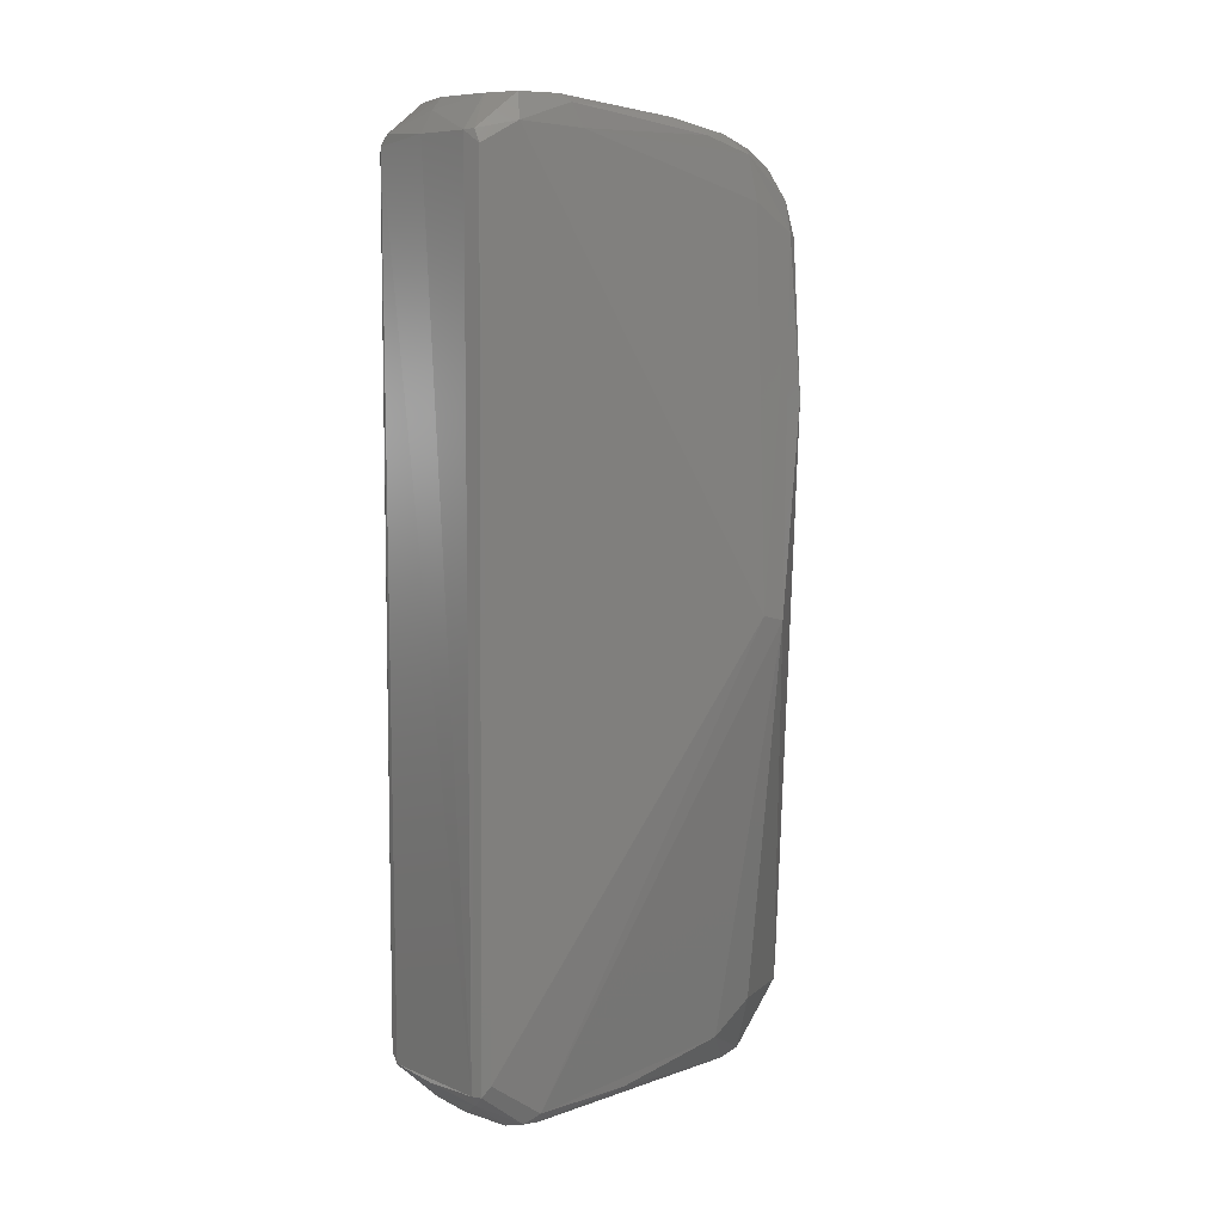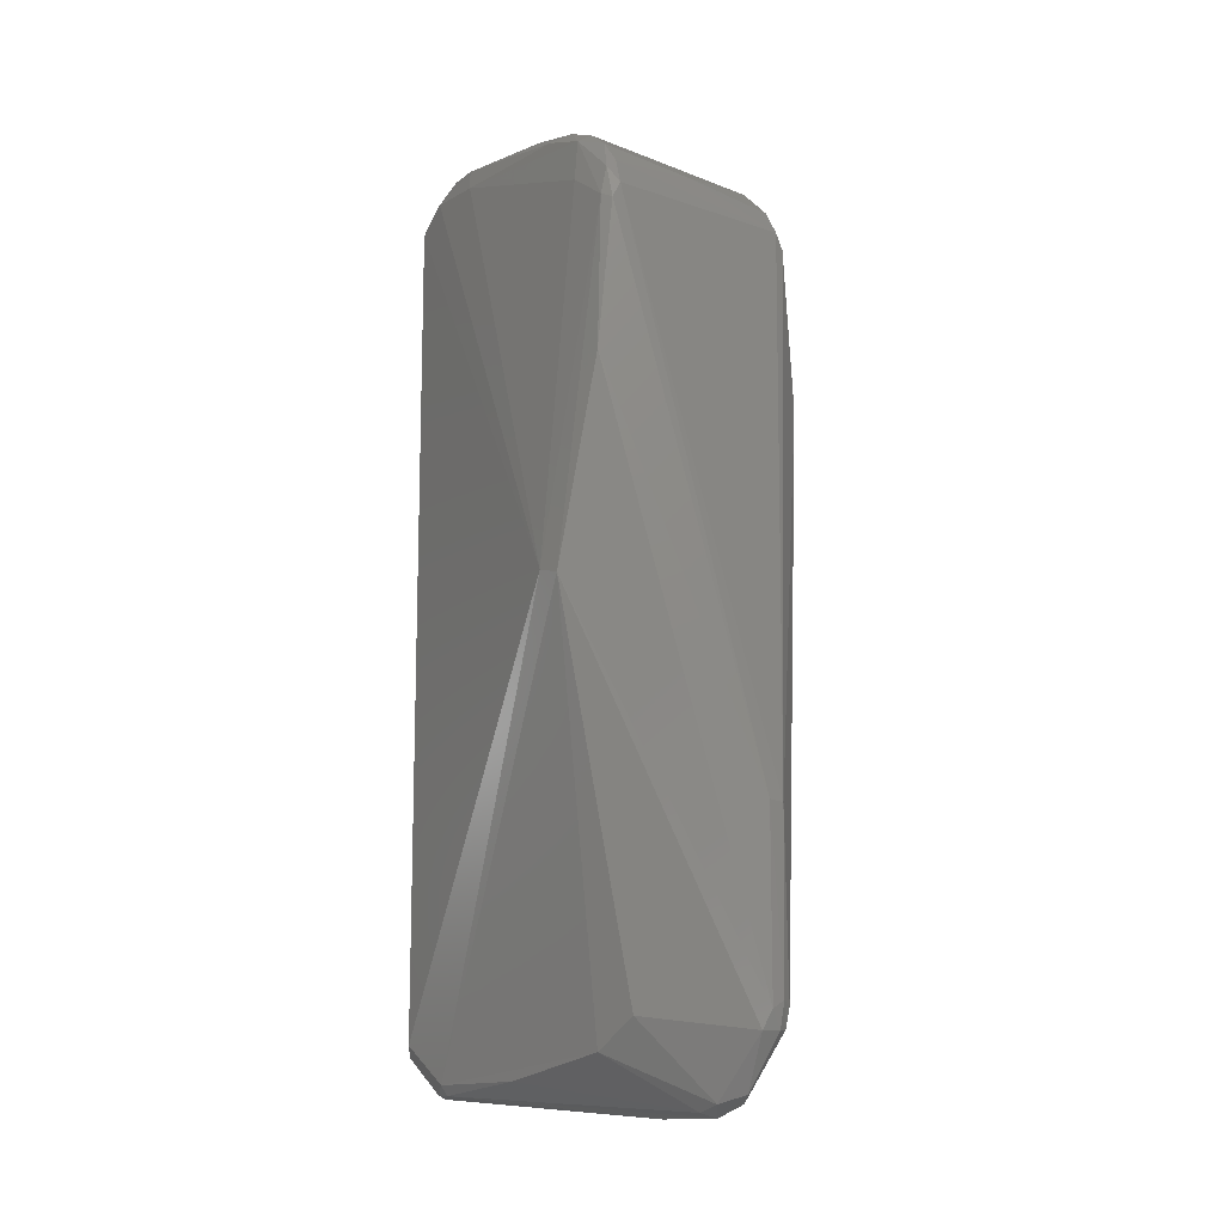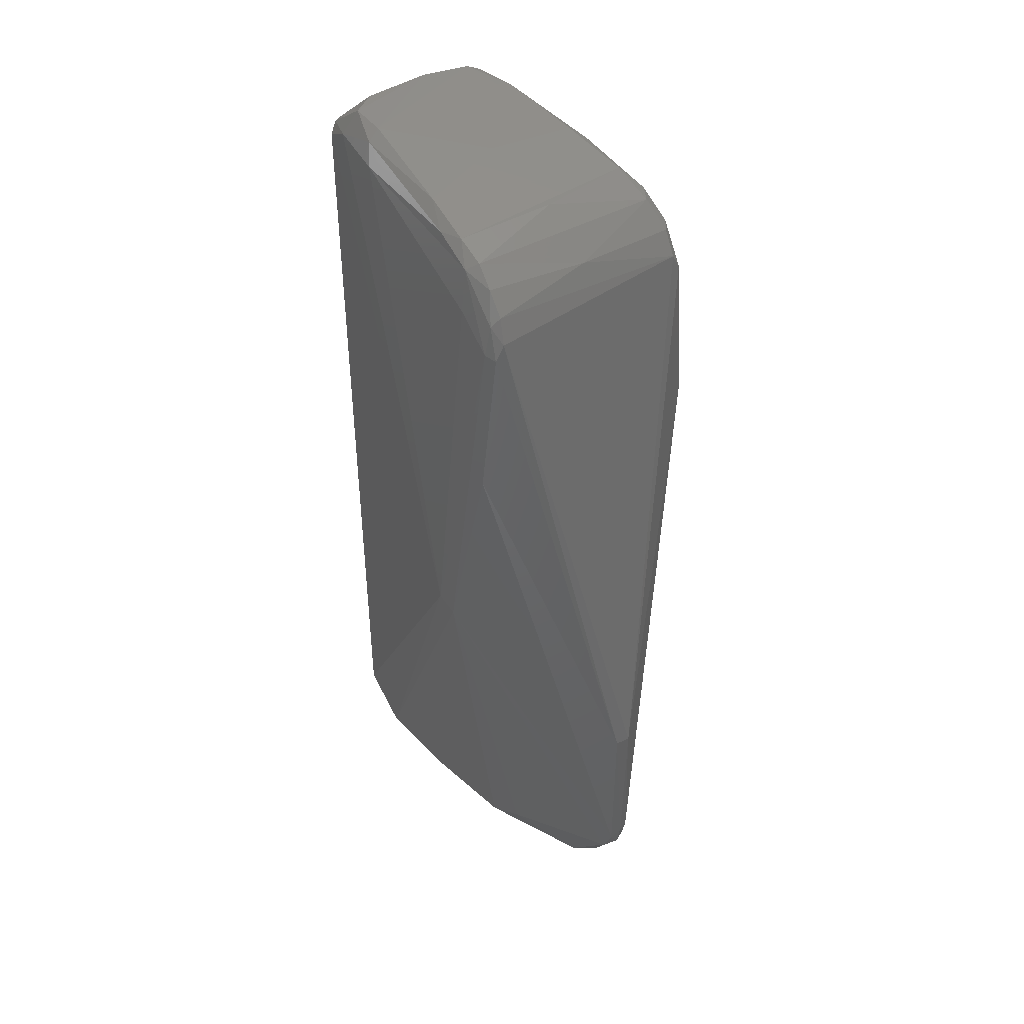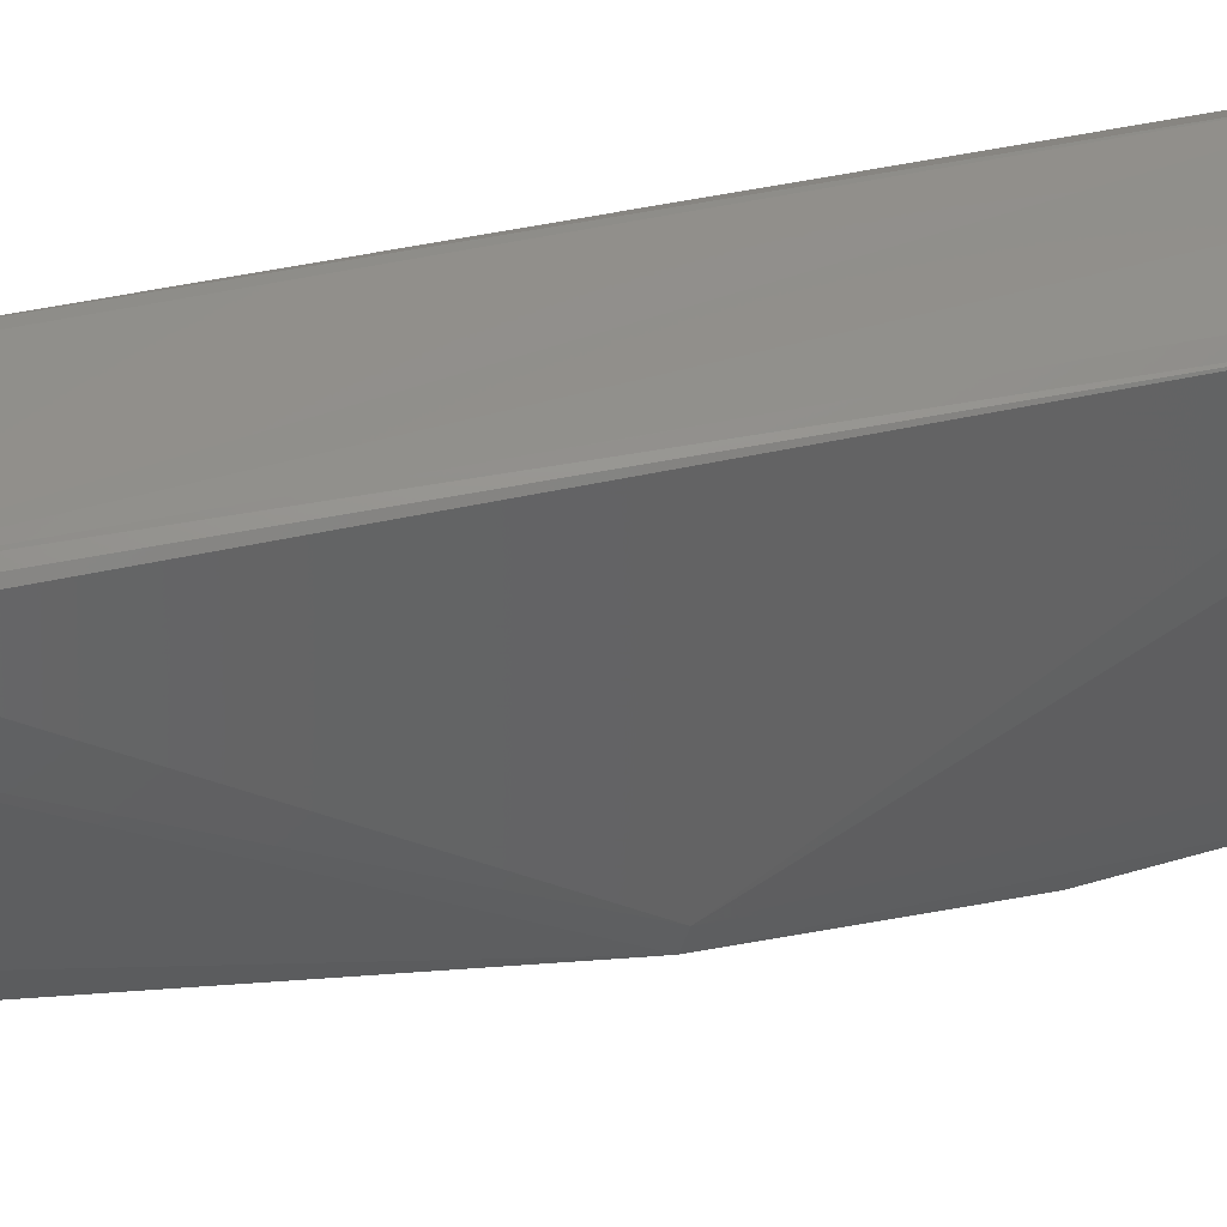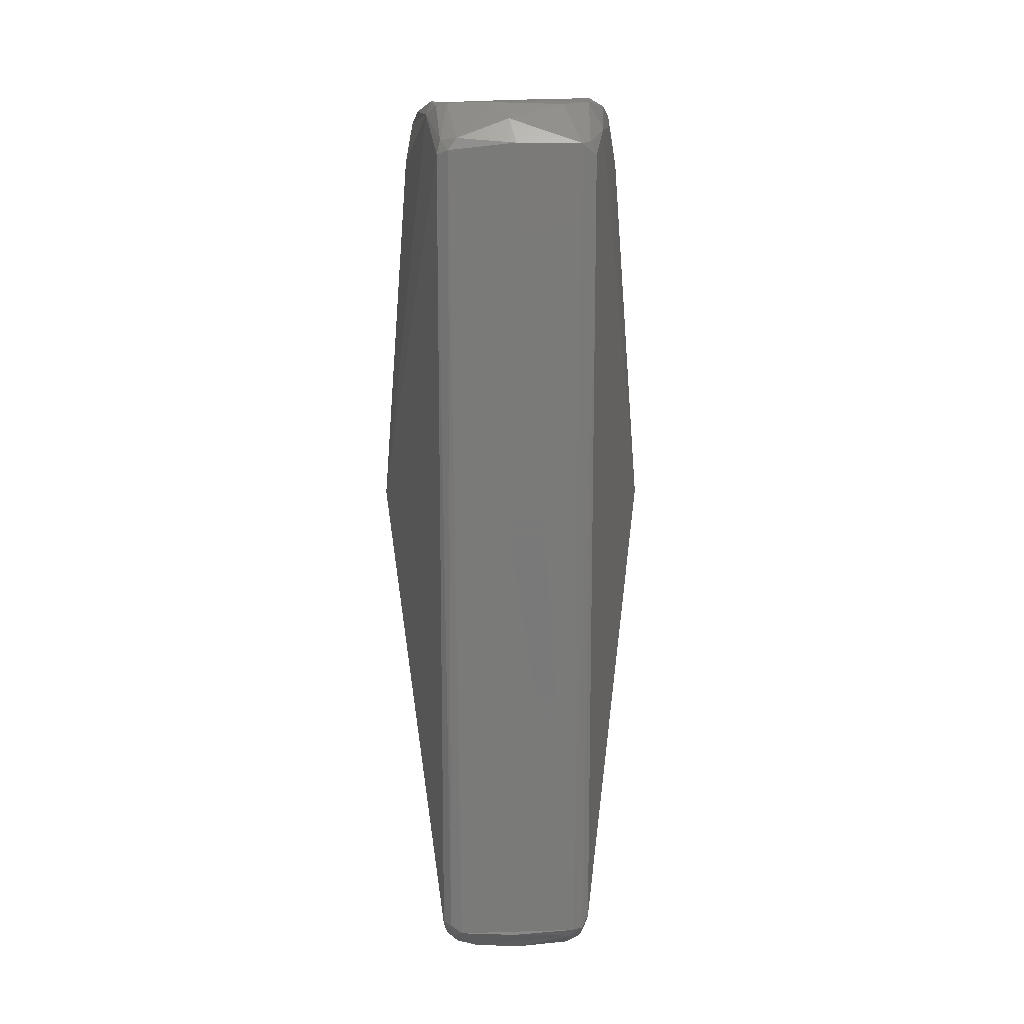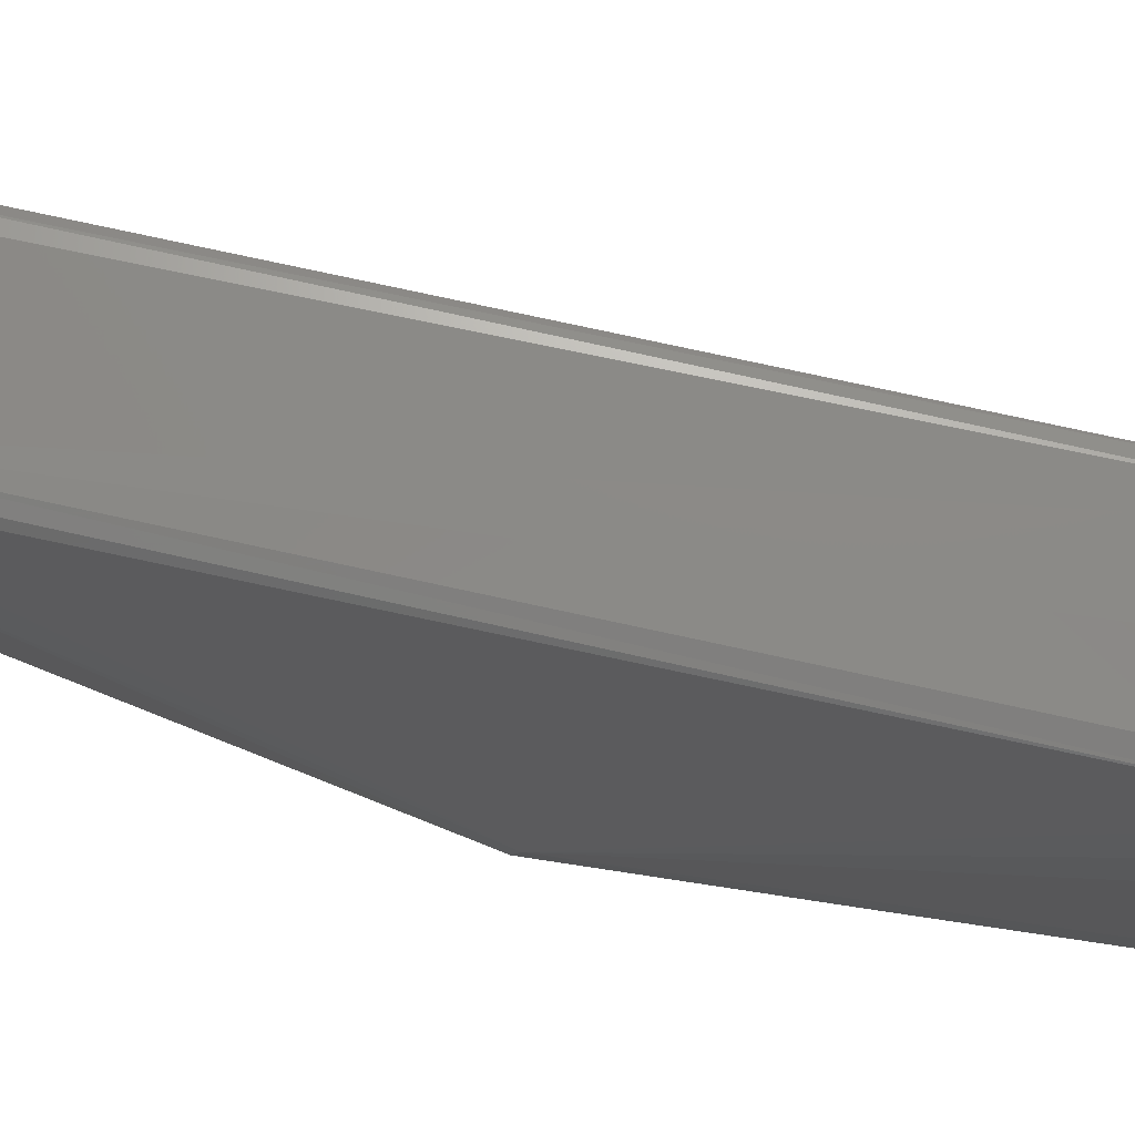
<metadata>
{"format":"stl","ext":"stl","renderer":"f3d","projection":"perspective","resolution":1024,"background":"white","views":[{"elev":7.6,"azim":51.3,"up":"+Y"},{"elev":-12.8,"azim":137.4,"up":"+Y"},{"elev":43.1,"azim":142.7,"up":"+Y"},{"elev":52.8,"azim":77.4,"up":"+Z"},{"elev":17.2,"azim":-1.3,"up":"+Y"},{"elev":78.7,"azim":102.1,"up":"+Z"}]}
</metadata>
<code>
# stl→obj: 93 verts, 182 faces
v 0.01343 -0.09193 0.06573
v 0.01354 0.09267 0.06569
v -0.000113 0.09281 0.06596
v -0.01442 0.09128 0.06569
v -0.01299 -0.0925 0.06571
v -0.000506 -0.09295 0.06595
v -4.1e-05 -0.104 0.005691
v 0.01251 -0.1002 0.05689
v 0.001191 -0.1003 0.05862
v -0.009324 -0.09998 0.05849
v -0.01402 -0.1001 0.05603
v 0.01656 -0.08513 -0.003873
v 0.03162 -0.001861 0.00118
v 0.01696 -0.0916 0.005563
v 0.003602 -0.1012 -0.01263
v 0.003076 -0.08797 -0.02398
v 0.01314 -0.09406 0.06468
v 0.001843 -0.084 -0.02552
v 0.02802 0.04204 -0.00635
v -0.02801 0.04178 -0.006396
v -0.0316 -0.001987 0.001153
v -0.02598 0.07577 -0.005082
v -0.01751 -0.09791 0.05167
v -0.0168 -0.09191 0.006295
v -0.01705 -0.09553 0.02212
v 3.2e-05 -0.09945 -0.01716
v -0.003215 -0.08777 -0.02388
v -0.003617 -0.1012 -0.01261
v -0.01681 -0.08753 -0.001206
v -1.7e-05 -0.1037 -0.009199
v 0.02603 0.0753 -0.005031
v -0.02276 0.08017 -0.00691
v 0.02296 0.0779 -0.007399
v -0.0015 -0.04587 -0.02592
v -0.02356 0.09117 0.004608
v -0.02182 0.09544 0.02176
v -0.02066 0.09467 0.009538
v 0.01623 -0.09954 0.05158
v -0.02132 0.09093 0.00098
v 0.001917 -0.04552 -0.02566
v -0.000868 -0.08255 -0.02587
v 0.02387 0.0904 0.004368
v 0.02545 0.08118 0.003501
v -0.01907 0.0977 0.02463
v 0.009942 0.1 0.05834
v 0.01555 0.1002 0.05467
v -0.004494 0.1004 0.05812
v 0.01622 0.1003 0.04587
v 0.01927 0.09849 0.04494
v -0.03164 -0.000579 0.005973
v -0.01726 -0.0907 0.06308
v -0.01677 0.09025 0.06433
v -0.01923 0.09726 0.05059
v 0.02451 0.0817 -0.005051
v 0.02231 0.08825 -0.001933
v 0.01856 0.0946 0.05662
v 0.02067 0.09369 0.04331
v 0.03159 -0.000559 0.006214
v 0.01674 0.09013 0.06443
v 0.01713 -0.08927 0.06361
v 0.01758 -0.09741 0.05198
v -0.01653 -0.08224 -0.005118
v -0.02449 0.08589 -0.001833
v -0.02273 0.08543 -0.00412
v 0.01581 -0.09942 0.05497
v -0.000627 -0.08798 -0.02496
v 0.01703 -0.0968 0.03032
v -0.01462 0.1002 0.05573
v -0.01257 0.09371 0.06517
v -0.01605 0.09321 0.06362
v -0.017 0.09936 0.05412
v -0.01601 -0.09963 0.0493
v -0.00343 -0.1026 -0.008964
v 0.01572 -0.09178 0.06491
v 0.02238 0.08336 -0.005526
v -0.01462 -0.09344 0.0645
v -0.01819 0.09952 0.04381
v -1.6e-05 0.0985 0.02708
v 0.003495 -0.1027 -0.008029
v -0.01547 -0.09071 0.06519
v -0.02465 0.07667 -0.006932
v 0.02148 0.0918 0.002684
v -0.000337 0.08656 -0.004163
v 0.02134 0.09433 0.008942
v -0.001617 0.09747 0.06231
v 0.02482 0.07438 -0.007156
v 0.0154 0.09291 0.06456
v -0.003637 -0.08359 -0.02461
v -0.02527 0.08207 0.005197
v 0.0198 0.09701 0.02091
v -0.01663 -0.09855 0.05473
v -0.000314 0.09461 0.007575
v 0.02271 0.09374 0.01434
f 1 2 3
f 1 3 4
f 1 4 5
f 1 5 6
f 7 8 9
f 7 9 10
f 7 10 11
f 12 13 14
f 12 14 15
f 16 13 12
f 16 12 15
f 17 6 10
f 17 10 9
f 13 16 18
f 13 18 19
f 20 21 22
f 23 21 24
f 23 24 25
f 26 16 15
f 27 26 28
f 27 28 29
f 30 28 26
f 30 26 15
f 31 13 19
f 32 33 34
f 35 36 37
f 8 17 9
f 8 7 38
f 39 35 37
f 40 34 33
f 40 18 41
f 40 41 34
f 42 43 31
f 44 37 36
f 45 46 47
f 48 47 46
f 48 46 49
f 50 51 52
f 50 52 53
f 50 21 23
f 50 23 51
f 54 55 42
f 54 42 31
f 56 57 49
f 56 49 46
f 58 56 59
f 58 59 60
f 58 13 31
f 58 31 43
f 58 43 57
f 58 57 56
f 1 6 17
f 61 13 58
f 61 58 60
f 62 27 29
f 62 29 21
f 63 35 39
f 63 39 64
f 65 17 8
f 65 8 38
f 65 38 61
f 66 16 26
f 66 26 27
f 14 13 61
f 14 61 67
f 67 61 38
f 24 21 29
f 24 29 28
f 68 69 47
f 70 69 68
f 70 68 71
f 70 71 53
f 70 53 52
f 72 23 25
f 72 73 30
f 72 30 7
f 72 7 11
f 74 60 59
f 59 2 1
f 59 1 74
f 74 1 17
f 74 17 65
f 65 61 60
f 65 60 74
f 75 33 32
f 75 55 54
f 75 54 33
f 10 6 5
f 10 5 76
f 10 76 11
f 77 71 68
f 68 47 48
f 68 48 78
f 68 78 44
f 68 44 77
f 77 44 36
f 77 36 53
f 77 53 71
f 4 3 69
f 4 69 70
f 4 70 52
f 38 7 30
f 38 30 79
f 79 30 15
f 79 15 14
f 79 14 67
f 79 67 38
f 80 51 76
f 80 76 5
f 80 5 4
f 80 4 52
f 80 52 51
f 81 22 63
f 81 63 64
f 81 64 32
f 81 32 34
f 81 34 20
f 81 20 22
f 82 55 83
f 82 83 39
f 82 84 42
f 82 42 55
f 18 40 19
f 18 16 66
f 18 66 41
f 73 72 25
f 73 25 24
f 73 24 28
f 73 28 30
f 85 69 3
f 85 3 2
f 85 2 45
f 85 45 47
f 85 47 69
f 86 33 54
f 86 54 31
f 86 31 19
f 86 19 40
f 86 40 33
f 87 46 45
f 87 45 2
f 87 2 59
f 87 59 56
f 87 56 46
f 41 66 27
f 41 27 88
f 88 27 62
f 88 62 21
f 88 21 20
f 88 20 34
f 88 34 41
f 89 22 21
f 89 21 50
f 89 50 53
f 53 36 35
f 53 35 89
f 89 35 63
f 89 63 22
f 83 55 75
f 83 75 32
f 83 32 64
f 83 64 39
f 90 78 48
f 90 48 49
f 91 51 23
f 91 23 72
f 91 72 11
f 91 11 76
f 91 76 51
f 92 84 82
f 92 82 39
f 92 39 37
f 37 44 78
f 37 78 90
f 37 90 84
f 37 84 92
f 93 42 84
f 93 84 90
f 93 90 49
f 93 49 57
f 57 43 42
f 57 42 93

</code>
